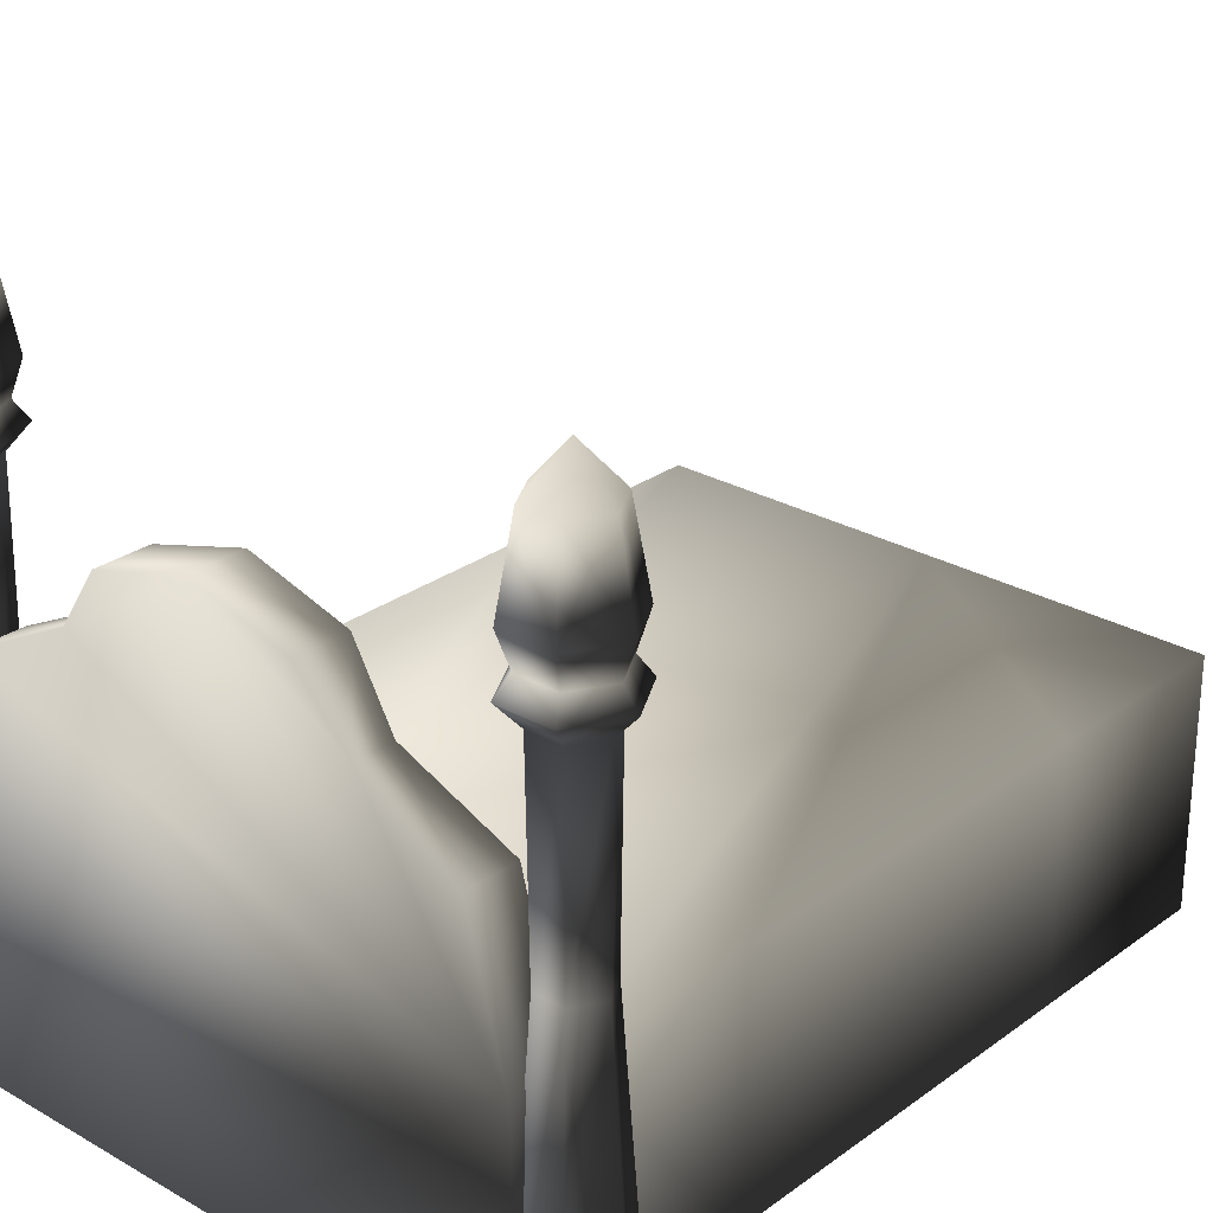
<metadata>
{"format":"obj","ext":"obj","renderer":"f3d","projection":"perspective","resolution":1024,"background":"white","views":[{"elev":26.8,"azim":-138.3,"up":"+Y"}]}
</metadata>
<code>
v -1.001 0.8491 -1.549
v -0.8654 1.355 -1.549
v -0.4979 1.54 -1.523
v 0.9965 0.8569 -1.377
v 0.9965 0 -1.377
v 0 0 -1.377
v 0 0 -1.377
v 0 0.8569 -1.377
v 0.9965 0.8569 -1.377
v 0 0.8569 -1.377
v 0 0 -1.377
v -0.9965 0 -1.377
v -0.9965 0 -1.377
v -0.9965 0.8569 -1.377
v 0 0.8569 -1.377
v 1.023 0.8491 -1.358
v -0.8654 1.355 -1.358
v -1.001 0.8503 -1.358
v 1.023 0.8491 -1.358
v -0.4979 1.54 -1.383
v -0.8654 1.355 -1.358
v 0.01116 1.861 -1.358
v -0.3354 1.761 -1.358
v -0.4979 1.54 -1.383
v 1.023 0.8491 -1.358
v 0.01116 1.861 -1.358
v -0.4979 1.54 -1.383
v 0.5202 1.54 -1.383
v 0.3577 1.761 -1.358
v 0.01116 1.861 -1.358
v 1.023 0.8491 -1.358
v 0.5202 1.54 -1.383
v 0.01116 1.861 -1.358
v 1.023 0.8491 -1.358
v 0.8877 1.355 -1.358
v 0.5202 1.54 -1.383
v -0.9965 0.8569 1.377
v 0 0.8569 1.377
v -0.9965 0.8569 0.6886
v 0 0.8569 1.377
v -0.9965 0.8569 0
v -0.9965 0.8569 0.6886
v 0 0.8569 1.377
v -0.9965 0.8569 -0.6886
v -0.9965 0.8569 0
v 0 0.8569 1.377
v -0.9965 0.8569 -1.377
v -0.9965 0.8569 -0.6886
v 0 0.8569 1.377
v 0 0.8569 -1.377
v -0.9965 0.8569 -1.377
v 0 0.8569 1.377
v 0.9965 0.8569 1.377
v 0 0.8569 -1.377
v 0.9965 0.8569 1.377
v 0.9965 0.8569 0.6886
v 0 0.8569 -1.377
v 0.9965 0.8569 0.6886
v 0.9965 0.8569 0
v 0 0.8569 -1.377
v 0.9965 0.8569 0
v 0.9965 0.8569 -0.6886
v 0 0.8569 -1.377
v 0.9965 0.8569 -0.6886
v 0.9965 0.8569 -1.377
v 0 0.8569 -1.377
v -0.8654 1.355 -1.549
v -1.001 0.8491 -1.549
v -1.001 0.8503 -1.358
v -1.019 -0.01479 -1.358
v -1.001 0.8503 -1.358
v -1.001 0.8491 -1.549
v -1.001 0.8491 -1.549
v -1.019 -0.01479 -1.549
v -1.019 -0.01479 -1.358
v 0.01116 1.861 -1.549
v -0.3354 1.761 -1.549
v -0.3354 1.761 -1.358
v -0.3354 1.761 -1.358
v -0.3354 1.761 -1.549
v -0.4979 1.54 -1.523
v -0.4979 1.54 -1.523
v -0.4979 1.54 -1.383
v -0.3354 1.761 -1.358
v -0.4979 1.54 -1.383
v -0.4979 1.54 -1.523
v -0.8654 1.355 -1.549
v -0.8654 1.355 -1.549
v -0.8654 1.355 -1.358
v -0.4979 1.54 -1.383
v -1.001 0.8503 -1.358
v -0.8654 1.355 -1.358
v -0.8654 1.355 -1.549
v 0.8877 1.355 -1.358
v 1.023 0.8491 -1.358
v 1.023 0.8491 -1.549
v 1.042 -0.01479 -1.549
v 1.023 0.8491 -1.549
v 1.023 0.8491 -1.358
v 1.023 0.8491 -1.358
v 1.042 -0.01479 -1.358
v 1.042 -0.01479 -1.549
v -0.3354 1.761 -1.358
v 0.01116 1.861 -1.358
v 0.01116 1.861 -1.549
v 0.3577 1.761 -1.549
v 0.01116 1.861 -1.549
v 0.01116 1.861 -1.358
v 0.01116 1.861 -1.358
v 0.3577 1.761 -1.358
v 0.3577 1.761 -1.549
v 0.3577 1.761 -1.549
v 0.3577 1.761 -1.358
v 0.5202 1.54 -1.383
v 0.5202 1.54 -1.383
v 0.5202 1.54 -1.523
v 0.3577 1.761 -1.549
v 0.5202 1.54 -1.523
v 0.5202 1.54 -1.383
v 0.8877 1.355 -1.358
v 0.8877 1.355 -1.358
v 0.8877 1.355 -1.549
v 0.5202 1.54 -1.523
v 1.023 0.8491 -1.549
v 0.8877 1.355 -1.549
v 0.8877 1.355 -1.358
v 0 0.8569 1.377
v 0 0 1.377
v 0.9965 0 1.377
v 0.9965 0 1.377
v 0.9965 0.8569 1.377
v 0 0.8569 1.377
v 0.9965 0.8569 1.377
v 0.9965 0 1.377
v 0.9965 0 0.6886
v 0.9965 0 0.6886
v 0.9965 0.8569 0.6886
v 0.9965 0.8569 1.377
v 0.9965 0.8569 0.6886
v 0.9965 0 0.6886
v 0.9965 0 0
v 0.9965 0 0
v 0.9965 0.8569 0
v 0.9965 0.8569 0.6886
v 0.9965 0.8569 0
v 0.9965 0 0
v 0.9965 0 -0.6886
v 0.9965 0 -0.6886
v 0.9965 0.8569 -0.6886
v 0.9965 0.8569 0
v 0.9965 0.8569 -0.6886
v 0.9965 0 -0.6886
v 0.9965 0 -1.377
v 0.9965 0 -1.377
v 0.9965 0.8569 -1.377
v 0.9965 0.8569 -0.6886
v -0.9965 0.8569 1.377
v -0.9965 0 1.377
v 0 0 1.377
v 0 0 1.377
v 0 0.8569 1.377
v -0.9965 0.8569 1.377
v -0.9965 0.8569 -1.377
v -0.9965 0 -1.377
v -0.9965 0 -0.6886
v -0.9965 0 -0.6886
v -0.9965 0.8569 -0.6886
v -0.9965 0.8569 -1.377
v -0.9965 0.8569 -0.6886
v -0.9965 0 -0.6886
v -0.9965 0 0
v -0.9965 0 0
v -0.9965 0.8569 0
v -0.9965 0.8569 -0.6886
v -0.9965 0.8569 0
v -0.9965 0 0
v -0.9965 0 0.6886
v -0.9965 0 0.6886
v -0.9965 0.8569 0.6886
v -0.9965 0.8569 0
v -0.9965 0.8569 0.6886
v -0.9965 0 0.6886
v -0.9965 0 1.377
v -0.9965 0 1.377
v -0.9965 0.8569 1.377
v -0.9965 0.8569 0.6886
v 0.8839 2.053 -1.399
v 0.9347 2.335 -1.395
v 1.009 2.335 -1.5
v 1.009 2.335 -1.5
v 0.9347 2.335 -1.395
v 1.063 2.477 -1.384
v 0.9347 2.335 -1.395
v 0.9891 2.335 -1.278
v 1.063 2.477 -1.384
v 0.9891 2.335 -1.278
v 1.117 2.335 -1.267
v 1.063 2.477 -1.384
v 1.139 2.053 -1.221
v 1.117 2.335 -1.267
v 0.9891 2.335 -1.278
v 0.9347 2.335 -1.395
v 0.8839 2.053 -1.399
v 0.9599 2.053 -1.237
v 0.9599 2.053 -1.237
v 0.8839 2.053 -1.399
v 0.9229 1.941 -1.396
v 0.9229 1.941 -1.396
v 0.9823 1.941 -1.269
v 0.9599 2.053 -1.237
v 1.139 2.053 -1.221
v 0.9599 2.053 -1.237
v 0.9823 1.941 -1.269
v 0.9891 2.335 -1.278
v 0.9599 2.053 -1.237
v 1.139 2.053 -1.221
v 0.9599 2.053 -1.237
v 0.9891 2.335 -1.278
v 0.9347 2.335 -1.395
v 1.122 1.941 -1.256
v 1.203 1.941 -1.372
v 1.242 2.053 -1.368
v 1.166 2.053 -1.531
v 1.242 2.053 -1.368
v 1.203 1.941 -1.372
v 1.203 1.941 -1.372
v 1.144 1.941 -1.499
v 1.166 2.053 -1.531
v 0.987 2.053 -1.547
v 1.166 2.053 -1.531
v 1.144 1.941 -1.499
v 1.144 1.941 -1.499
v 1.004 1.941 -1.511
v 0.987 2.053 -1.547
v 1.191 2.335 -1.373
v 1.242 2.053 -1.368
v 1.166 2.053 -1.531
v 1.166 2.053 -1.531
v 1.137 2.335 -1.489
v 1.191 2.335 -1.373
v 1.137 2.335 -1.489
v 1.166 2.053 -1.531
v 0.987 2.053 -1.547
v 0.9823 1.941 -1.269
v 1.122 1.941 -1.256
v 1.139 2.053 -1.221
v 1.242 2.053 -1.368
v 1.139 2.053 -1.221
v 1.122 1.941 -1.256
v 1.117 2.335 -1.267
v 1.139 2.053 -1.221
v 1.242 2.053 -1.368
v 1.242 2.053 -1.368
v 1.191 2.335 -1.373
v 1.117 2.335 -1.267
v 1.117 2.335 -1.267
v 1.191 2.335 -1.373
v 1.063 2.477 -1.384
v 1.191 2.335 -1.373
v 1.137 2.335 -1.489
v 1.063 2.477 -1.384
v 1.137 2.335 -1.489
v 1.009 2.335 -1.5
v 1.063 2.477 -1.384
v 0.987 2.053 -1.547
v 1.009 2.335 -1.5
v 1.137 2.335 -1.489
v 1.009 2.335 -1.5
v 0.987 2.053 -1.547
v 0.8839 2.053 -1.399
v 0.8839 2.053 -1.399
v 0.987 2.053 -1.547
v 1.004 1.941 -1.511
v 1.004 1.941 -1.511
v 0.9229 1.941 -1.396
v 0.8839 2.053 -1.399
v -1.123 2.335 -1.272
v -0.9941 2.335 -1.272
v -1.059 2.477 -1.384
v -0.9941 2.335 -1.272
v -0.9296 2.335 -1.384
v -1.059 2.477 -1.384
v -0.9296 2.335 -1.384
v -0.9941 2.335 -1.495
v -1.059 2.477 -1.384
v -0.9685 2.053 -1.54
v -0.9941 2.335 -1.495
v -0.9296 2.335 -1.384
v -0.9941 2.335 -1.495
v -0.9685 2.053 -1.54
v -1.149 2.053 -1.54
v -1.149 2.053 -1.54
v -0.9685 2.053 -1.54
v -0.9881 1.941 -1.506
v -1.188 2.335 -1.384
v -1.123 2.335 -1.272
v -1.059 2.477 -1.384
v -1.123 2.335 -1.495
v -1.188 2.335 -1.384
v -1.059 2.477 -1.384
v -0.9941 2.335 -1.495
v -1.123 2.335 -1.495
v -1.059 2.477 -1.384
v -1.149 2.053 -1.54
v -1.123 2.335 -1.495
v -0.9941 2.335 -1.495
v -1.123 2.335 -1.495
v -1.149 2.053 -1.54
v -1.239 2.053 -1.384
v -1.239 2.053 -1.384
v -1.188 2.335 -1.384
v -1.123 2.335 -1.495
v -1.188 2.335 -1.384
v -1.239 2.053 -1.384
v -1.149 2.053 -1.228
v -1.149 2.053 -1.228
v -1.123 2.335 -1.272
v -1.188 2.335 -1.384
v -1.123 2.335 -1.272
v -1.149 2.053 -1.228
v -0.9685 2.053 -1.228
v -0.9685 2.053 -1.228
v -0.9941 2.335 -1.272
v -1.123 2.335 -1.272
v -0.9941 2.335 -1.272
v -0.9685 2.053 -1.228
v -0.8785 2.053 -1.384
v -0.8785 2.053 -1.384
v -0.9296 2.335 -1.384
v -0.9941 2.335 -1.272
v -0.9296 2.335 -1.384
v -0.8785 2.053 -1.384
v -0.9685 2.053 -1.54
v -0.9881 1.941 -1.506
v -1.129 1.941 -1.506
v -1.149 2.053 -1.54
v -1.239 2.053 -1.384
v -1.149 2.053 -1.54
v -1.129 1.941 -1.506
v -1.129 1.941 -1.506
v -1.199 1.941 -1.384
v -1.239 2.053 -1.384
v -1.149 2.053 -1.228
v -1.239 2.053 -1.384
v -1.199 1.941 -1.384
v -1.199 1.941 -1.384
v -1.129 1.941 -1.262
v -1.149 2.053 -1.228
v -0.9685 2.053 -1.228
v -1.149 2.053 -1.228
v -1.129 1.941 -1.262
v -1.129 1.941 -1.262
v -0.9881 1.941 -1.262
v -0.9685 2.053 -1.228
v -0.8785 2.053 -1.384
v -0.9685 2.053 -1.228
v -0.9881 1.941 -1.262
v -0.9881 1.941 -1.262
v -0.9177 1.941 -1.384
v -0.8785 2.053 -1.384
v -0.9685 2.053 -1.54
v -0.8785 2.053 -1.384
v -0.9177 1.941 -1.384
v -0.9177 1.941 -1.384
v -0.9881 1.941 -1.506
v -0.9685 2.053 -1.54
v 1.124 1.118 -1.471
v 1.169 1.118 -1.375
v 1.247 -0 -1.368
v 1.018 1.118 -1.48
v 1.124 1.118 -1.471
v 1.169 -0 -1.535
v 1.247 -0 -1.368
v 1.169 -0 -1.535
v 1.124 1.118 -1.471
v 1.247 -0 -1.368
v 1.141 -0 -1.216
v 1.169 -0 -1.535
v 1.141 -0 -1.216
v 1.247 -0 -1.368
v 1.169 1.118 -1.375
v 1.169 1.118 -1.375
v 1.108 1.118 -1.287
v 1.141 -0 -1.216
v 1.112 1.797 -1.279
v 1.108 1.118 -1.287
v 1.169 1.118 -1.375
v 1.143 1.875 -1.213
v 0.9547 1.875 -1.229
v 0.9968 1.797 -1.289
v 0.9968 1.797 -1.289
v 1.112 1.797 -1.279
v 1.143 1.875 -1.213
v 1.112 1.797 -1.279
v 0.9968 1.797 -1.289
v 1.002 1.118 -1.297
v 1.002 1.118 -1.297
v 1.108 1.118 -1.287
v 1.112 1.797 -1.279
v 1.108 1.118 -1.287
v 1.002 1.118 -1.297
v 0.957 -0 -1.233
v 0.957 -0 -1.233
v 1.141 -0 -1.216
v 1.108 1.118 -1.287
v 1.141 -0 -1.216
v 0.957 -0 -1.233
v 0.879 -0 -1.4
v 1.141 -0 -1.216
v 0.879 -0 -1.4
v 1.169 -0 -1.535
v 0.879 -0 -1.4
v 0.9849 -0 -1.551
v 1.169 -0 -1.535
v 1.169 -0 -1.535
v 0.9849 -0 -1.551
v 1.018 1.118 -1.48
v 0.9229 1.941 -1.396
v 1.004 1.941 -1.511
v 0.9832 1.875 -1.555
v 0.9832 1.875 -1.555
v 0.8749 1.875 -1.4
v 0.9229 1.941 -1.396
v 0.8749 1.875 -1.4
v 0.9832 1.875 -1.555
v 1.014 1.797 -1.488
v 1.014 1.797 -1.488
v 0.948 1.797 -1.394
v 0.8749 1.875 -1.4
v 0.948 1.797 -1.394
v 1.014 1.797 -1.488
v 1.018 1.118 -1.48
v 1.018 1.118 -1.48
v 0.957 1.118 -1.393
v 0.948 1.797 -1.394
v 0.957 1.118 -1.393
v 1.018 1.118 -1.48
v 0.9849 -0 -1.551
v 0.9849 -0 -1.551
v 0.879 -0 -1.4
v 0.957 1.118 -1.393
v 0.9823 1.941 -1.269
v 0.9229 1.941 -1.396
v 0.8749 1.875 -1.4
v 0.8749 1.875 -1.4
v 0.9547 1.875 -1.229
v 0.9823 1.941 -1.269
v 0.9547 1.875 -1.229
v 0.8749 1.875 -1.4
v 0.948 1.797 -1.394
v 0.948 1.797 -1.394
v 0.9968 1.797 -1.289
v 0.9547 1.875 -1.229
v 0.9968 1.797 -1.289
v 0.948 1.797 -1.394
v 0.957 1.118 -1.393
v 0.957 1.118 -1.393
v 1.002 1.118 -1.297
v 0.9968 1.797 -1.289
v 1.002 1.118 -1.297
v 0.957 1.118 -1.393
v 0.879 -0 -1.4
v 0.879 -0 -1.4
v 0.957 -0 -1.233
v 1.002 1.118 -1.297
v 1.004 1.941 -1.511
v 1.144 1.941 -1.499
v 1.171 1.875 -1.538
v 1.171 1.875 -1.538
v 0.9832 1.875 -1.555
v 1.004 1.941 -1.511
v 0.9832 1.875 -1.555
v 1.171 1.875 -1.538
v 1.129 1.797 -1.478
v 1.129 1.797 -1.478
v 1.014 1.797 -1.488
v 0.9832 1.875 -1.555
v 1.122 1.941 -1.256
v 0.9823 1.941 -1.269
v 0.9547 1.875 -1.229
v 0.9547 1.875 -1.229
v 1.143 1.875 -1.213
v 1.122 1.941 -1.256
v 1.144 1.941 -1.499
v 1.203 1.941 -1.372
v 1.251 1.875 -1.367
v 1.251 1.875 -1.367
v 1.171 1.875 -1.538
v 1.144 1.941 -1.499
v 1.171 1.875 -1.538
v 1.251 1.875 -1.367
v 1.178 1.797 -1.374
v 1.178 1.797 -1.374
v 1.129 1.797 -1.478
v 1.171 1.875 -1.538
v 1.203 1.941 -1.372
v 1.122 1.941 -1.256
v 1.143 1.875 -1.213
v 1.143 1.875 -1.213
v 1.251 1.875 -1.367
v 1.203 1.941 -1.372
v 1.251 1.875 -1.367
v 1.143 1.875 -1.213
v 1.112 1.797 -1.279
v 1.112 1.797 -1.279
v 1.178 1.797 -1.374
v 1.251 1.875 -1.367
v 1.169 1.118 -1.375
v 1.178 1.797 -1.374
v 1.112 1.797 -1.279
v 1.129 1.797 -1.478
v 1.178 1.797 -1.374
v 1.169 1.118 -1.375
v 1.169 1.118 -1.375
v 1.124 1.118 -1.471
v 1.129 1.797 -1.478
v 1.014 1.797 -1.488
v 1.129 1.797 -1.478
v 1.124 1.118 -1.471
v 1.124 1.118 -1.471
v 1.018 1.118 -1.48
v 1.014 1.797 -1.488
v -0.8735 -0 -1.384
v -0.966 -0 -1.544
v -1.005 1.118 -1.476
v -1.151 -0 -1.544
v -0.966 -0 -1.544
v -0.8735 -0 -1.384
v -1.151 -0 -1.224
v -1.151 -0 -1.544
v -0.8735 -0 -1.384
v -1.151 -0 -1.224
v -1.244 -0 -1.384
v -1.151 -0 -1.544
v -1.112 1.118 -1.476
v -1.005 1.118 -1.476
v -0.966 -0 -1.544
v -0.966 -0 -1.544
v -1.151 -0 -1.544
v -1.112 1.118 -1.476
v -1.165 1.118 -1.384
v -1.112 1.118 -1.476
v -1.151 -0 -1.544
v -1.151 -0 -1.544
v -1.244 -0 -1.384
v -1.165 1.118 -1.384
v -1.112 1.118 -1.291
v -1.165 1.118 -1.384
v -1.244 -0 -1.384
v -1.244 -0 -1.384
v -1.151 -0 -1.224
v -1.112 1.118 -1.291
v -1.112 1.118 -1.476
v -1.165 1.118 -1.384
v -1.174 1.797 -1.384
v -1.116 1.797 -1.284
v -1.174 1.797 -1.384
v -1.165 1.118 -1.384
v -1.165 1.118 -1.384
v -1.112 1.118 -1.291
v -1.116 1.797 -1.284
v -1.116 1.797 -1.284
v -1.112 1.118 -1.291
v -1.005 1.118 -1.291
v -1.005 1.118 -1.291
v -1.112 1.118 -1.291
v -1.151 -0 -1.224
v -1.151 -0 -1.224
v -0.966 -0 -1.224
v -1.005 1.118 -1.291
v -0.966 -0 -1.224
v -1.151 -0 -1.224
v -0.8735 -0 -1.384
v -0.966 -0 -1.224
v -0.8735 -0 -1.384
v -0.9519 1.118 -1.384
v -1.005 1.118 -1.476
v -0.9519 1.118 -1.384
v -0.8735 -0 -1.384
v -0.9519 1.118 -1.384
v -1.005 1.118 -1.476
v -1.001 1.797 -1.484
v -1.116 1.797 -1.484
v -1.001 1.797 -1.484
v -1.005 1.118 -1.476
v -1.005 1.118 -1.476
v -1.112 1.118 -1.476
v -1.116 1.797 -1.484
v -1.174 1.797 -1.384
v -1.116 1.797 -1.484
v -1.112 1.118 -1.476
v -1.153 1.875 -1.548
v -0.964 1.875 -1.548
v -1.001 1.797 -1.484
v -1.001 1.797 -1.484
v -1.116 1.797 -1.484
v -1.153 1.875 -1.548
v -0.9519 1.118 -1.384
v -1.005 1.118 -1.291
v -0.966 -0 -1.224
v -1.005 1.118 -1.291
v -1.001 1.797 -1.284
v -1.116 1.797 -1.284
v -0.9429 1.797 -1.384
v -1.001 1.797 -1.284
v -1.005 1.118 -1.291
v -1.005 1.118 -1.291
v -0.9519 1.118 -1.384
v -0.9429 1.797 -1.384
v -1.001 1.797 -1.484
v -0.9429 1.797 -1.384
v -0.9519 1.118 -1.384
v -1.248 1.875 -1.384
v -1.153 1.875 -1.548
v -1.116 1.797 -1.484
v -1.116 1.797 -1.484
v -1.174 1.797 -1.384
v -1.248 1.875 -1.384
v -1.153 1.875 -1.22
v -1.248 1.875 -1.384
v -1.174 1.797 -1.384
v -1.174 1.797 -1.384
v -1.116 1.797 -1.284
v -1.153 1.875 -1.22
v -0.964 1.875 -1.22
v -1.153 1.875 -1.22
v -1.116 1.797 -1.284
v -1.116 1.797 -1.284
v -1.001 1.797 -1.284
v -0.964 1.875 -1.22
v -0.8694 1.875 -1.384
v -0.964 1.875 -1.22
v -1.001 1.797 -1.284
v -1.001 1.797 -1.284
v -0.9429 1.797 -1.384
v -0.8694 1.875 -1.384
v -0.964 1.875 -1.548
v -0.8694 1.875 -1.384
v -0.9429 1.797 -1.384
v -0.9429 1.797 -1.384
v -1.001 1.797 -1.484
v -0.964 1.875 -1.548
v -0.8694 1.875 -1.384
v -0.964 1.875 -1.548
v -0.9881 1.941 -1.506
v -0.9881 1.941 -1.506
v -0.9177 1.941 -1.384
v -0.8694 1.875 -1.384
v -0.964 1.875 -1.22
v -0.8694 1.875 -1.384
v -0.9177 1.941 -1.384
v -0.9177 1.941 -1.384
v -0.9881 1.941 -1.262
v -0.964 1.875 -1.22
v -1.153 1.875 -1.22
v -0.964 1.875 -1.22
v -0.9881 1.941 -1.262
v -0.9881 1.941 -1.262
v -1.129 1.941 -1.262
v -1.153 1.875 -1.22
v -1.248 1.875 -1.384
v -1.153 1.875 -1.22
v -1.129 1.941 -1.262
v -1.129 1.941 -1.262
v -1.199 1.941 -1.384
v -1.248 1.875 -1.384
v -1.153 1.875 -1.548
v -1.248 1.875 -1.384
v -1.199 1.941 -1.384
v -1.199 1.941 -1.384
v -1.129 1.941 -1.506
v -1.153 1.875 -1.548
v -0.964 1.875 -1.548
v -1.153 1.875 -1.548
v -1.129 1.941 -1.506
v -1.129 1.941 -1.506
v -0.9881 1.941 -1.506
v -0.964 1.875 -1.548
v 1.023 0.8491 -1.358
v -1.001 0.8503 -1.358
v -1.019 -0.01479 -1.358
v 1.042 -0.01479 -1.358
v 1.023 0.8491 -1.358
v -1.019 -0.01479 -1.358
v -1.019 -0.01479 -1.549
v 1.042 -0.01479 -1.358
v -1.019 -0.01479 -1.358
v -1.019 -0.01479 -1.549
v 1.042 -0.01479 -1.549
v 1.042 -0.01479 -1.358
v 1.042 -0.01479 -1.549
v -1.019 -0.01479 -1.549
v -1.001 0.8491 -1.549
v -1.001 0.8491 -1.549
v 1.023 0.8491 -1.549
v 1.042 -0.01479 -1.549
v -1.001 0.8491 -1.549
v 0.8877 1.355 -1.549
v 1.023 0.8491 -1.549
v 0.01116 1.861 -1.549
v 0.3577 1.761 -1.549
v 0.5202 1.54 -1.523
v -1.001 0.8491 -1.549
v 0.5202 1.54 -1.523
v 0.8877 1.355 -1.549
v -1.001 0.8491 -1.549
v 0.01116 1.861 -1.549
v 0.5202 1.54 -1.523
v -1.001 0.8491 -1.549
v -0.4979 1.54 -1.523
v 0.01116 1.861 -1.549
v -0.4979 1.54 -1.523
v -0.3354 1.761 -1.549
v 0.01116 1.861 -1.549
g World_Expansion02_doodads_dalaran_dalaran_bed_02.m2_Geoset_000
f 1 2 3
f 4 5 6
f 7 8 9
f 10 11 12
f 13 14 15
f 16 17 18
f 19 20 21
f 22 23 24
f 25 26 27
f 28 29 30
f 31 32 33
f 34 35 36
f 37 38 39
f 40 41 42
f 43 44 45
f 46 47 48
f 49 50 51
f 52 53 54
f 55 56 57
f 58 59 60
f 61 62 63
f 64 65 66
f 67 68 69
f 70 71 72
f 73 74 75
f 76 77 78
f 79 80 81
f 82 83 84
f 85 86 87
f 88 89 90
f 91 92 93
f 94 95 96
f 97 98 99
f 100 101 102
f 103 104 105
f 106 107 108
f 109 110 111
f 112 113 114
f 115 116 117
f 118 119 120
f 121 122 123
f 124 125 126
f 127 128 129
f 130 131 132
f 133 134 135
f 136 137 138
f 139 140 141
f 142 143 144
f 145 146 147
f 148 149 150
f 151 152 153
f 154 155 156
f 157 158 159
f 160 161 162
f 163 164 165
f 166 167 168
f 169 170 171
f 172 173 174
f 175 176 177
f 178 179 180
f 181 182 183
f 184 185 186
f 187 188 189
f 190 191 192
f 193 194 195
f 196 197 198
f 199 200 201
f 202 203 204
f 205 206 207
f 208 209 210
f 211 212 213
f 214 215 216
f 217 218 219
f 220 221 222
f 223 224 225
f 226 227 228
f 229 230 231
f 232 233 234
f 235 236 237
f 238 239 240
f 241 242 243
f 244 245 246
f 247 248 249
f 250 251 252
f 253 254 255
f 256 257 258
f 259 260 261
f 262 263 264
f 265 266 267
f 268 269 270
f 271 272 273
f 274 275 276
f 277 278 279
f 280 281 282
f 283 284 285
f 286 287 288
f 289 290 291
f 292 293 294
f 295 296 297
f 298 299 300
f 301 302 303
f 304 305 306
f 307 308 309
f 310 311 312
f 313 314 315
f 316 317 318
f 319 320 321
f 322 323 324
f 325 326 327
f 328 329 330
f 331 332 333
f 334 335 336
f 337 338 339
f 340 341 342
f 343 344 345
f 346 347 348
f 349 350 351
f 352 353 354
f 355 356 357
f 358 359 360
f 361 362 363
f 364 365 366
f 367 368 369
f 370 371 372
f 373 374 375
f 376 377 378
f 379 380 381
f 382 383 384
f 385 386 387
f 388 389 390
f 391 392 393
f 394 395 396
f 397 398 399
f 400 401 402
f 403 404 405
f 406 407 408
f 409 410 411
f 412 413 414
f 415 416 417
f 418 419 420
f 421 422 423
f 424 425 426
f 427 428 429
f 430 431 432
f 433 434 435
f 436 437 438
f 439 440 441
f 442 443 444
f 445 446 447
f 448 449 450
f 451 452 453
f 454 455 456
f 457 458 459
f 460 461 462
f 463 464 465
f 466 467 468
f 469 470 471
f 472 473 474
f 475 476 477
f 478 479 480
f 481 482 483
f 484 485 486
f 487 488 489
f 490 491 492
f 493 494 495
f 496 497 498
f 499 500 501
f 502 503 504
f 505 506 507
f 508 509 510
f 511 512 513
f 514 515 516
f 517 518 519
f 520 521 522
f 523 524 525
f 526 527 528
f 529 530 531
f 532 533 534
f 535 536 537
f 538 539 540
f 541 542 543
f 544 545 546
f 547 548 549
f 550 551 552
f 553 554 555
f 556 557 558
f 559 560 561
f 562 563 564
f 565 566 567
f 568 569 570
f 571 572 573
f 574 575 576
f 577 578 579
f 580 581 582
f 583 584 585
f 586 587 588
f 589 590 591
f 592 593 594
f 595 596 597
f 598 599 600
f 601 602 603
f 604 605 606
f 607 608 609
f 610 611 612
f 613 614 615
f 616 617 618
f 619 620 621
f 622 623 624
f 625 626 627
f 628 629 630
f 631 632 633
f 634 635 636
f 637 638 639
f 640 641 642
f 643 644 645
f 646 647 648
f 649 650 651
f 652 653 654
f 655 656 657
f 658 659 660
f 661 662 663
f 664 665 666
f 667 668 669
f 670 671 672
f 673 674 675
f 676 677 678
f 679 680 681
f 682 683 684
f 685 686 687
f 688 689 690
f 691 692 693
f 694 695 696
f 697 698 699
f 700 701 702
f 703 704 705
f 706 707 708
f 709 710 711
f 712 713 714

</code>
